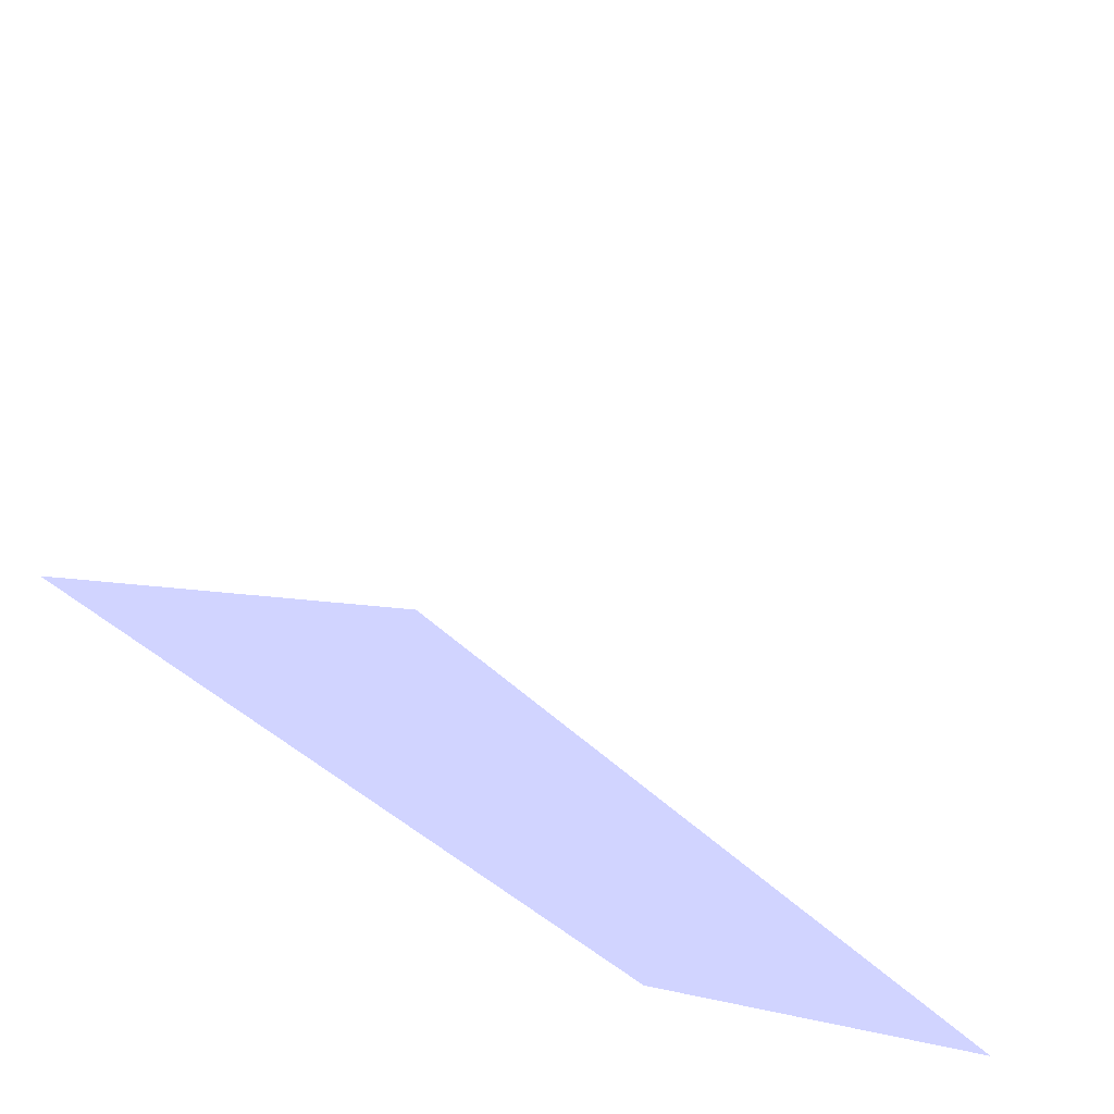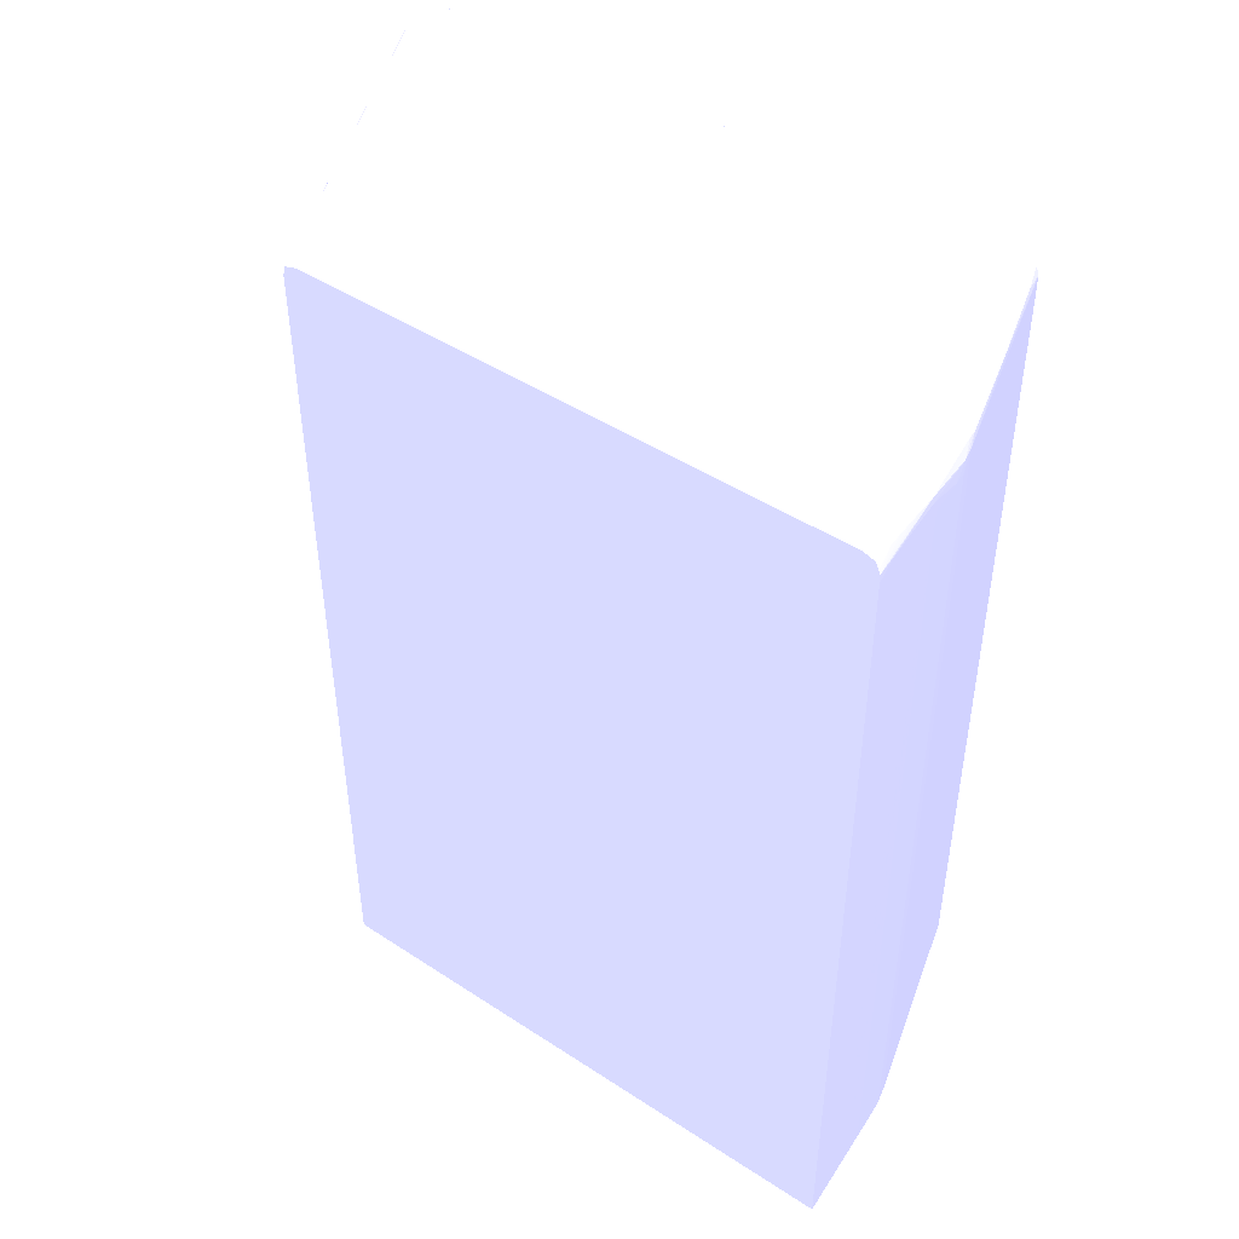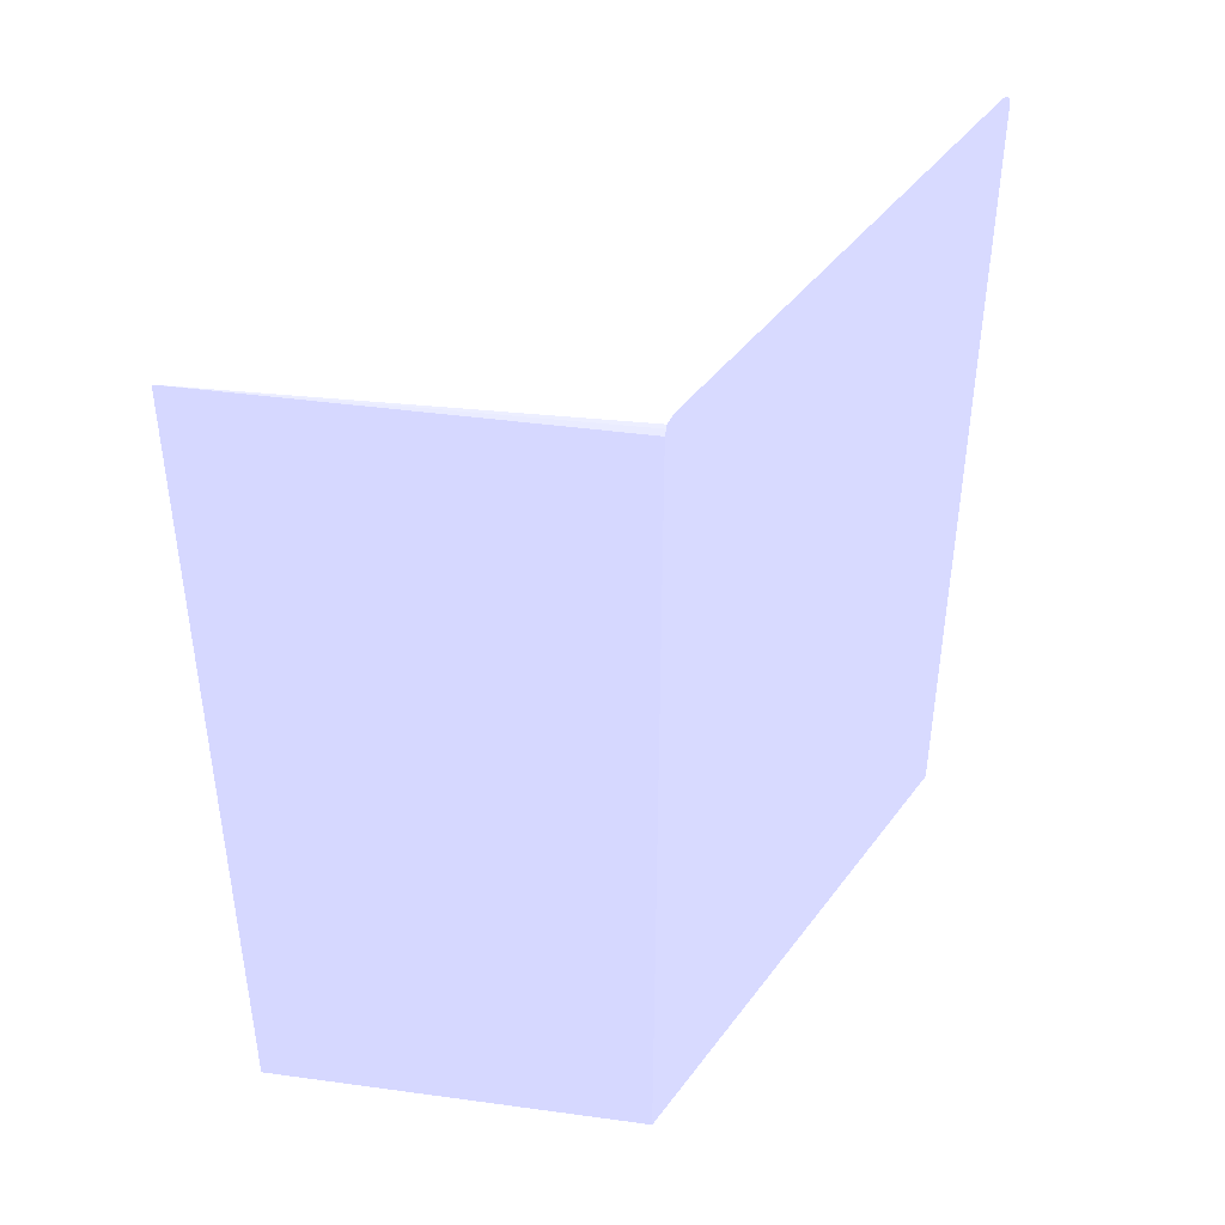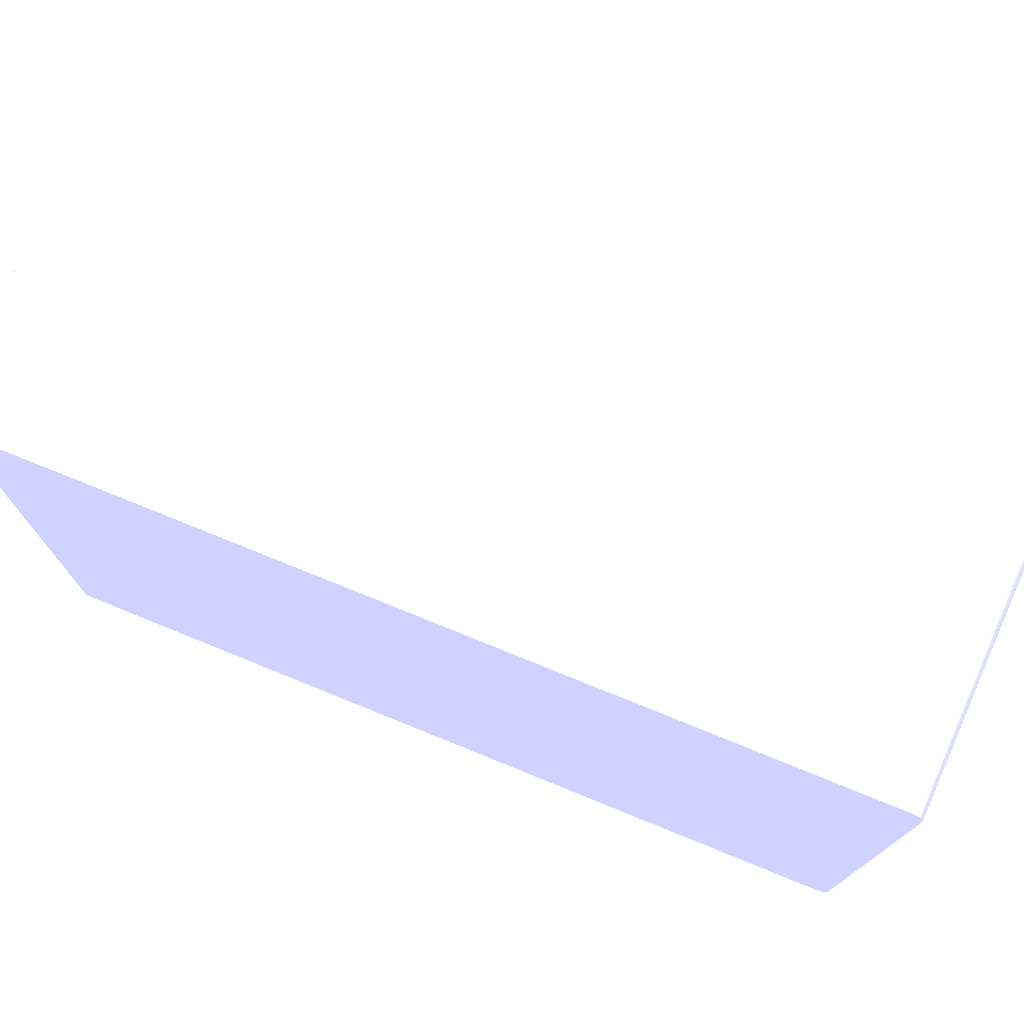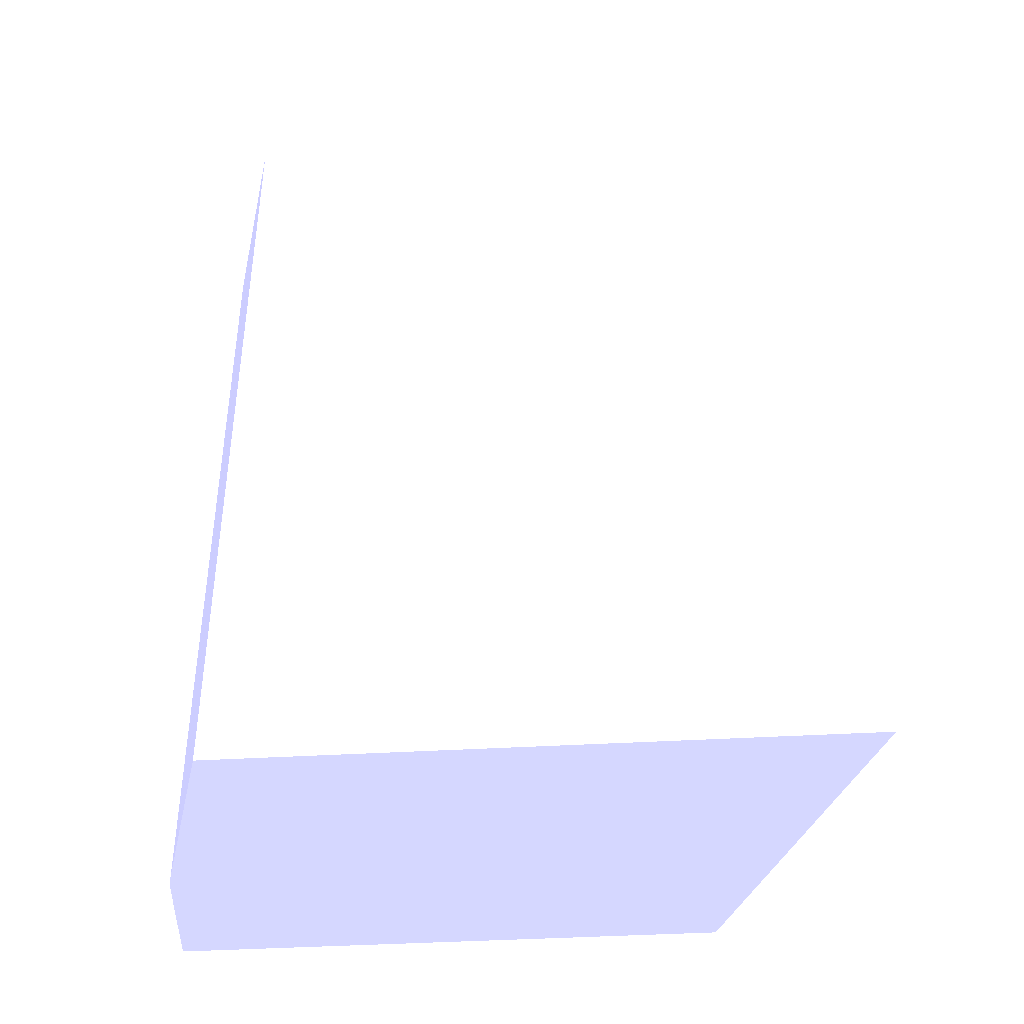
<metadata>
{"format":"obj","ext":"obj","renderer":"f3d","projection":"perspective","resolution":1024,"background":"white","views":[{"elev":-34.7,"azim":33.7,"up":"+Z"},{"elev":46.3,"azim":-53.3,"up":"+Y"},{"elev":42.7,"azim":-146.4,"up":"+Y"},{"elev":75.6,"azim":112.1,"up":"+Z"},{"elev":-40.4,"azim":94.2,"up":"+Y"}]}
</metadata>
<code>
v 0.003372 0.03757 0.03788 0.6118 0.6157 0.9412
v 0.00361 0.03743 0.03785 0.6118 0.6157 0.9412
v 0.003991 0.03781 0.03782 0.6118 0.6157 0.9412
v 0.00361 0.03781 0.03785 0.6118 0.6157 0.9412
v 0.003372 0.03781 0.03787 0.6118 0.6157 0.9412
v 0.003372 0.0128 0.03788 0.6118 0.6157 0.9412
v 0.00368 0.0128 0.03785 0.6118 0.6157 0.9412
v 0.005131 0.03781 0.0377 0.6118 0.6157 0.9412
v 0.005798 0.03802 0.03763 0.6118 0.6157 0.9412
v 0.00406 0.0128 0.03781 0.6118 0.6157 0.9412
v 0.00551 0.03803 0.03764 0.6118 0.6157 0.9412
v 0.005131 0.03806 0.03766 0.6118 0.6157 0.9412
v 0.00475 0.03807 0.03768 0.6118 0.6157 0.9412
v 0.00437 0.03809 0.0377 0.6118 0.6157 0.9412
v 0.003991 0.0381 0.03772 0.6118 0.6157 0.9412
v 0.003372 0.03792 0.03782 0.6118 0.6157 0.9412
v 0.003372 0.0128 0.0215 0.6118 0.6157 0.9412
v 0.00551 0.03781 0.03767 0.6118 0.6157 0.9412
v 0.00482 0.0128 0.03774 0.6118 0.6157 0.9412
v 0.005847 0.03781 0.03763 0.6118 0.6157 0.9412
v 0.007031 0.03781 0.03751 0.6118 0.6157 0.9412
v 0.00741 0.03781 0.03746 0.6118 0.6157 0.9412
v 0.007791 0.03807 0.03731 0.6118 0.6157 0.9412
v 0.00741 0.0381 0.03735 0.6118 0.6157 0.9412
v 0.00475 0.03818 0.03743 0.6118 0.6157 0.9412
v 0.00437 0.03819 0.03743 0.6118 0.6157 0.9412
v 0.003991 0.0382 0.03743 0.6118 0.6157 0.9412
v 0.00361 0.0381 0.03773 0.6118 0.6157 0.9412
v 0.003372 0.0381 0.03774 0.6118 0.6157 0.9412
v 0.01382 0.0128 0.01676 0.6118 0.6157 0.9412
v 0.003372 0.03781 0.0215 0.6118 0.6157 0.9412
v 0.006079 0.0128 0.03761 0.6118 0.6157 0.9412
v 0.006036 0.03743 0.03762 0.6118 0.6157 0.9412
v 0.007031 0.03743 0.03752 0.6118 0.6157 0.9412
v 0.00741 0.03743 0.03746 0.6118 0.6157 0.9412
v 0.007791 0.03781 0.03737 0.6118 0.6157 0.9412
v 0.008065 0.03803 0.03726 0.6118 0.6157 0.9412
v 0.009241 0.03804 0.0369 0.6118 0.6157 0.9412
v 0.01045 0.03805 0.03652 0.6118 0.6157 0.9412
v 0.01159 0.03807 0.03616 0.6118 0.6157 0.9412
v 0.01273 0.03808 0.0358 0.6118 0.6157 0.9412
v 0.00893 0.03808 0.03694 0.6118 0.6157 0.9412
v 0.007791 0.03818 0.03705 0.6118 0.6157 0.9412
v 0.00741 0.0382 0.03705 0.6118 0.6157 0.9412
v 0.007031 0.03821 0.03705 0.6118 0.6157 0.9412
v 0.00361 0.03821 0.03743 0.6118 0.6157 0.9412
v 0.003372 0.03814 0.03763 0.6118 0.6157 0.9412
v 0.01382 0.03781 0.01676 0.6118 0.6157 0.9412
v 0.01382 0.0128 0.03554 0.6118 0.6157 0.9412
v 0.003372 0.03798 0.02155 0.6118 0.6157 0.9412
v 0.007031 0.0128 0.03752 0.6118 0.6157 0.9412
v 0.0071 0.0128 0.03751 0.6118 0.6157 0.9412
v 0.00741 0.0128 0.03746 0.6118 0.6157 0.9412
v 0.00748 0.0128 0.03745 0.6118 0.6157 0.9412
v 0.01382 0.03743 0.03554 0.6118 0.6157 0.9412
v 0.01188 0.03781 0.03613 0.6118 0.6157 0.9412
v 0.01067 0.03801 0.03649 0.6118 0.6157 0.9412
v 0.007791 0.0128 0.03737 0.6118 0.6157 0.9412
v 0.008343 0.0128 0.03721 0.6118 0.6157 0.9412
v 0.01303 0.03804 0.03575 0.6118 0.6157 0.9412
v 0.01185 0.03803 0.03612 0.6118 0.6157 0.9412
v 0.01382 0.03809 0.03544 0.6118 0.6157 0.9412
v 0.01273 0.03819 0.03553 0.6118 0.6157 0.9412
v 0.00893 0.03819 0.03667 0.6118 0.6157 0.9412
v 0.01007 0.0382 0.03629 0.6118 0.6157 0.9412
v 0.01382 0.0382 0.03515 0.6118 0.6157 0.9412
v 0.00855 0.03821 0.03667 0.6118 0.6157 0.9412
v 0.003372 0.03821 0.03743 0.6118 0.6157 0.9412
v 0.003372 0.03809 0.02158 0.6118 0.6157 0.9412
v 0.01382 0.0381 0.01693 0.6118 0.6157 0.9412
v 0.01382 0.03781 0.03554 0.6118 0.6157 0.9412
v 0.01308 0.03781 0.03577 0.6118 0.6157 0.9412
v 0.01382 0.03805 0.03546 0.6118 0.6157 0.9412
v 0.01382 0.03818 0.0352 0.6118 0.6157 0.9412
v 0.01235 0.03821 0.03553 0.6118 0.6157 0.9412
v 0.01382 0.03821 0.03482 0.6118 0.6157 0.9412
v 0.01349 0.03821 0.03515 0.6118 0.6157 0.9412
v 0.003372 0.03821 0.02223 0.6118 0.6157 0.9412
v 0.003372 0.03815 0.02174 0.6118 0.6157 0.9412
v 0.01382 0.03811 0.01695 0.6118 0.6157 0.9412
v 0.01382 0.03821 0.01767 0.6118 0.6157 0.9412
v 0.01349 0.03821 0.01767 0.6118 0.6157 0.9412
v 0.003372 0.03821 0.02209 0.6118 0.6157 0.9412
v 0.003372 0.03819 0.02185 0.6118 0.6157 0.9412
v 0.01382 0.03819 0.01729 0.6118 0.6157 0.9412
v 0.01382 0.0382 0.01734 0.6118 0.6157 0.9412
v 0.00361 0.0382 0.02185 0.6118 0.6157 0.9412
f 1 2 3
f 1 3 4
f 1 4 5
f 1 5 16
f 1 16 29
f 1 29 47
f 1 47 68
f 1 68 78
f 1 78 83
f 1 83 84
f 1 84 79
f 1 79 69
f 1 69 50
f 1 50 31
f 1 31 17
f 1 17 6
f 1 6 7
f 1 7 2
f 2 7 3
f 3 8 9
f 3 9 4
f 3 7 10
f 3 10 8
f 4 9 5
f 5 9 11
f 5 11 12
f 5 12 13
f 5 13 14
f 5 14 15
f 5 15 16
f 6 17 30
f 6 30 49
f 6 49 59
f 6 59 58
f 6 58 54
f 6 54 53
f 6 53 52
f 6 52 51
f 6 51 32
f 6 32 19
f 6 19 10
f 6 10 7
f 8 18 9
f 8 10 19
f 8 19 18
f 9 18 20
f 9 20 21
f 9 21 22
f 9 22 23
f 9 23 24
f 9 24 11
f 11 24 12
f 12 24 13
f 13 24 14
f 14 24 15
f 15 24 25
f 15 25 26
f 15 26 27
f 15 27 28
f 15 28 16
f 16 28 29
f 17 31 48
f 17 48 30
f 18 19 20
f 19 32 33
f 19 33 20
f 20 33 34
f 20 34 21
f 21 34 22
f 22 34 35
f 22 35 36
f 22 36 37
f 22 37 23
f 23 37 38
f 23 38 39
f 23 39 40
f 23 40 41
f 23 41 42
f 23 42 43
f 23 43 24
f 24 43 44
f 24 44 25
f 25 44 26
f 26 44 27
f 27 44 45
f 27 45 46
f 27 46 28
f 28 46 29
f 29 46 47
f 30 48 70
f 30 70 80
f 30 80 85
f 30 85 86
f 30 86 81
f 30 81 76
f 30 76 66
f 30 66 74
f 30 74 62
f 30 62 73
f 30 73 71
f 30 71 55
f 30 55 49
f 31 50 48
f 32 51 34
f 32 34 33
f 34 51 52
f 34 52 35
f 35 52 53
f 35 53 54
f 35 54 36
f 36 55 56
f 36 56 57
f 36 57 37
f 36 54 58
f 36 58 59
f 36 59 55
f 37 60 38
f 37 57 61
f 37 61 60
f 38 60 39
f 39 60 40
f 40 60 41
f 41 60 62
f 41 62 63
f 41 63 43
f 41 43 42
f 43 63 64
f 43 64 44
f 44 64 65
f 44 65 66
f 44 66 67
f 44 67 45
f 45 67 77
f 45 77 76
f 45 76 81
f 45 81 82
f 45 82 78
f 45 78 68
f 45 68 46
f 46 68 47
f 48 50 69
f 48 69 70
f 49 55 59
f 55 71 72
f 55 72 56
f 56 72 57
f 57 72 71
f 57 71 60
f 57 60 61
f 60 73 62
f 60 71 73
f 62 74 63
f 63 74 66
f 63 66 65
f 63 65 64
f 66 75 67
f 66 76 77
f 66 77 75
f 67 75 77
f 69 79 80
f 69 80 70
f 78 82 83
f 79 84 80
f 80 84 85
f 81 86 82
f 82 86 83
f 83 86 87
f 83 87 84
f 84 87 86
f 84 86 85

</code>
